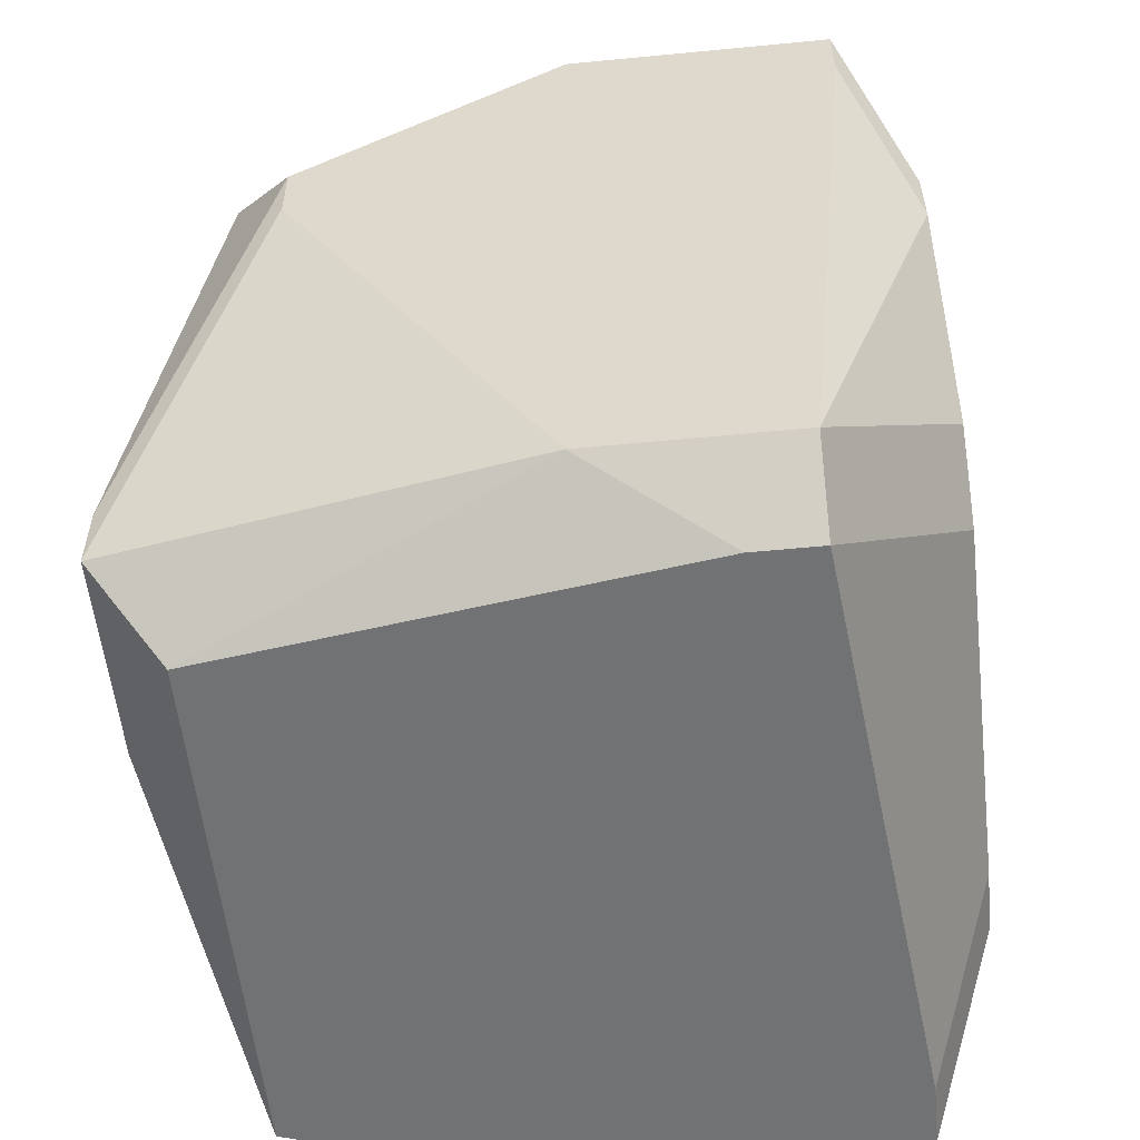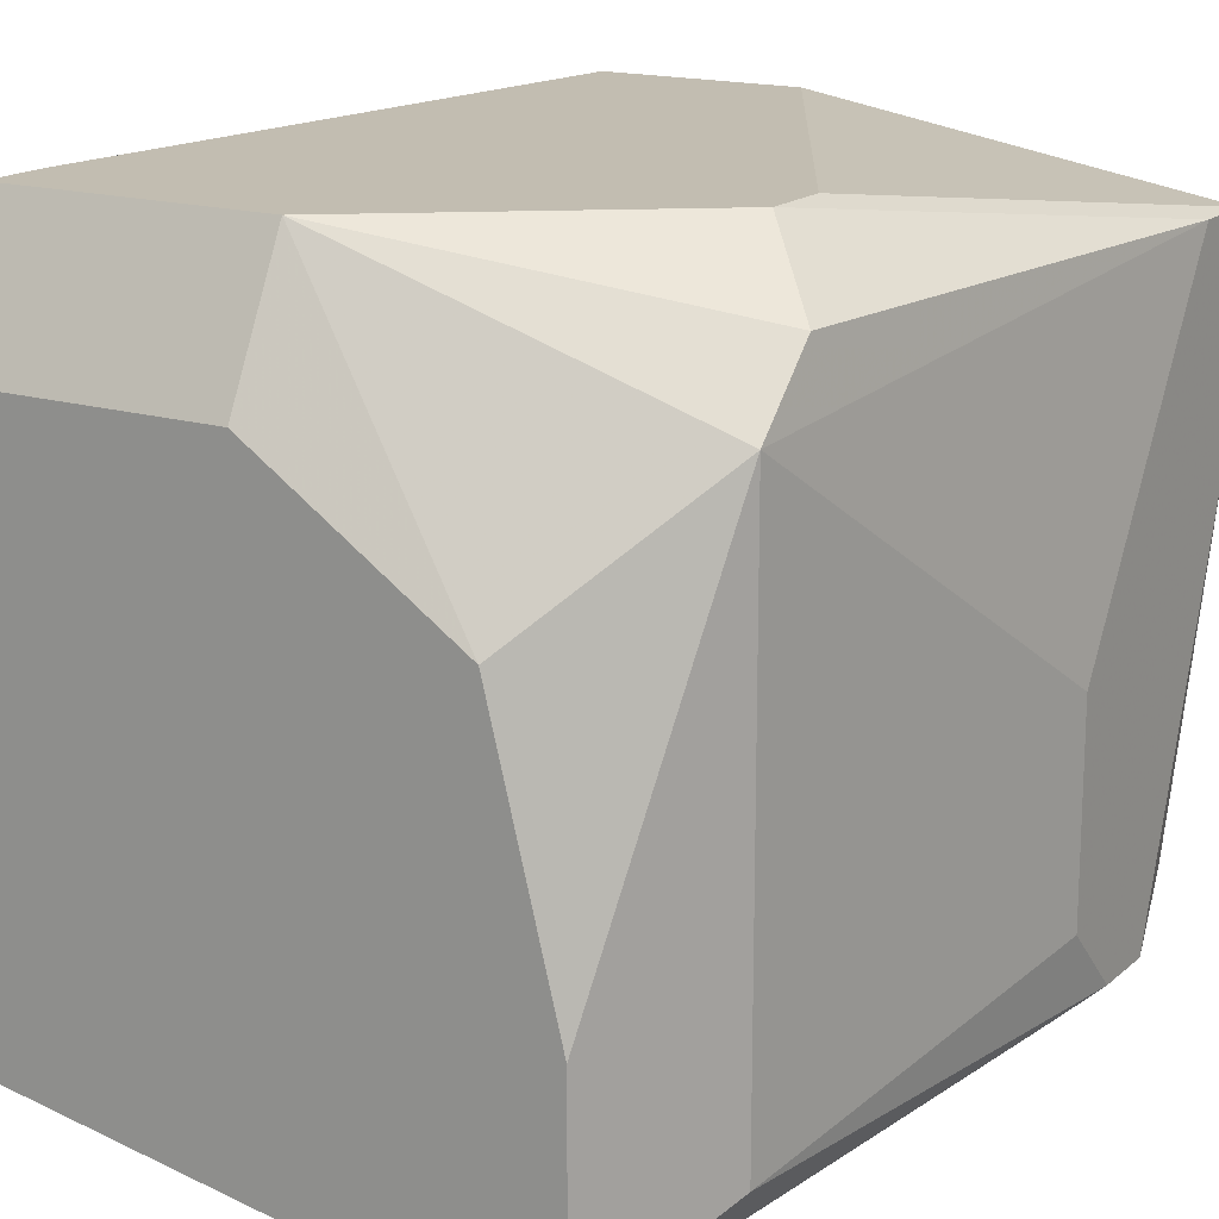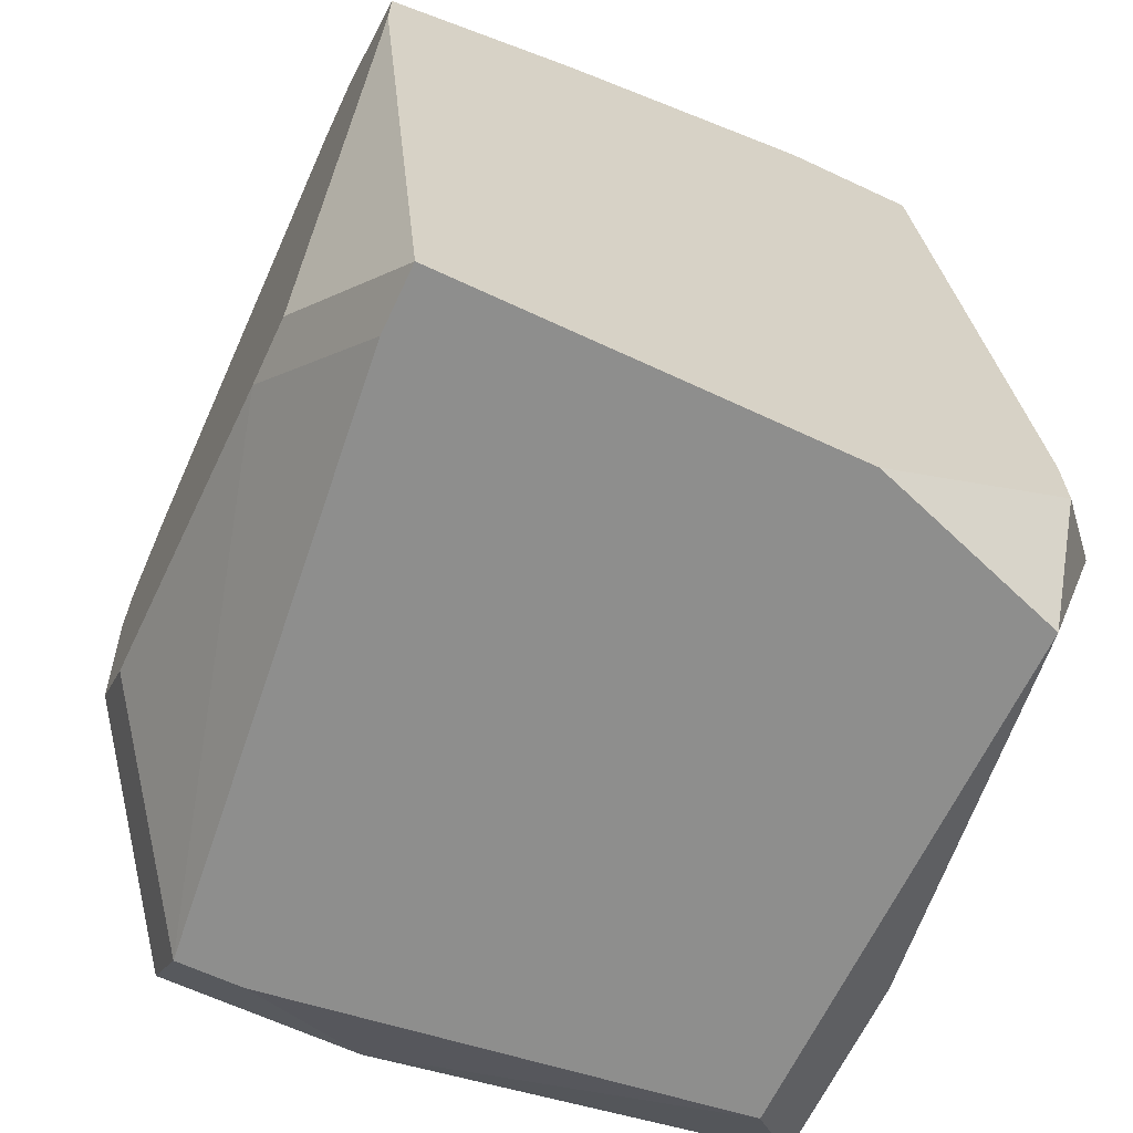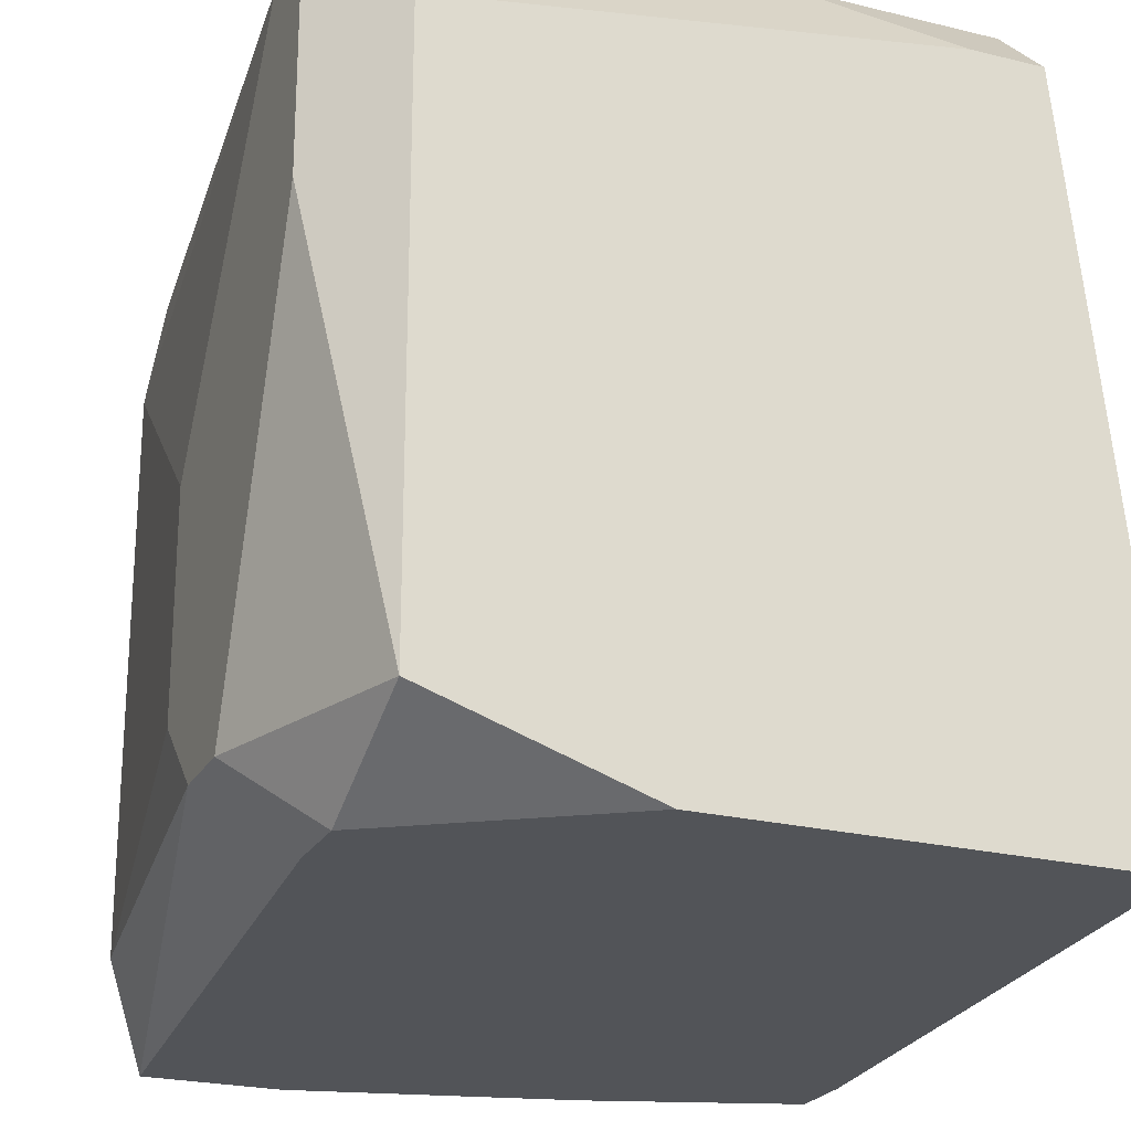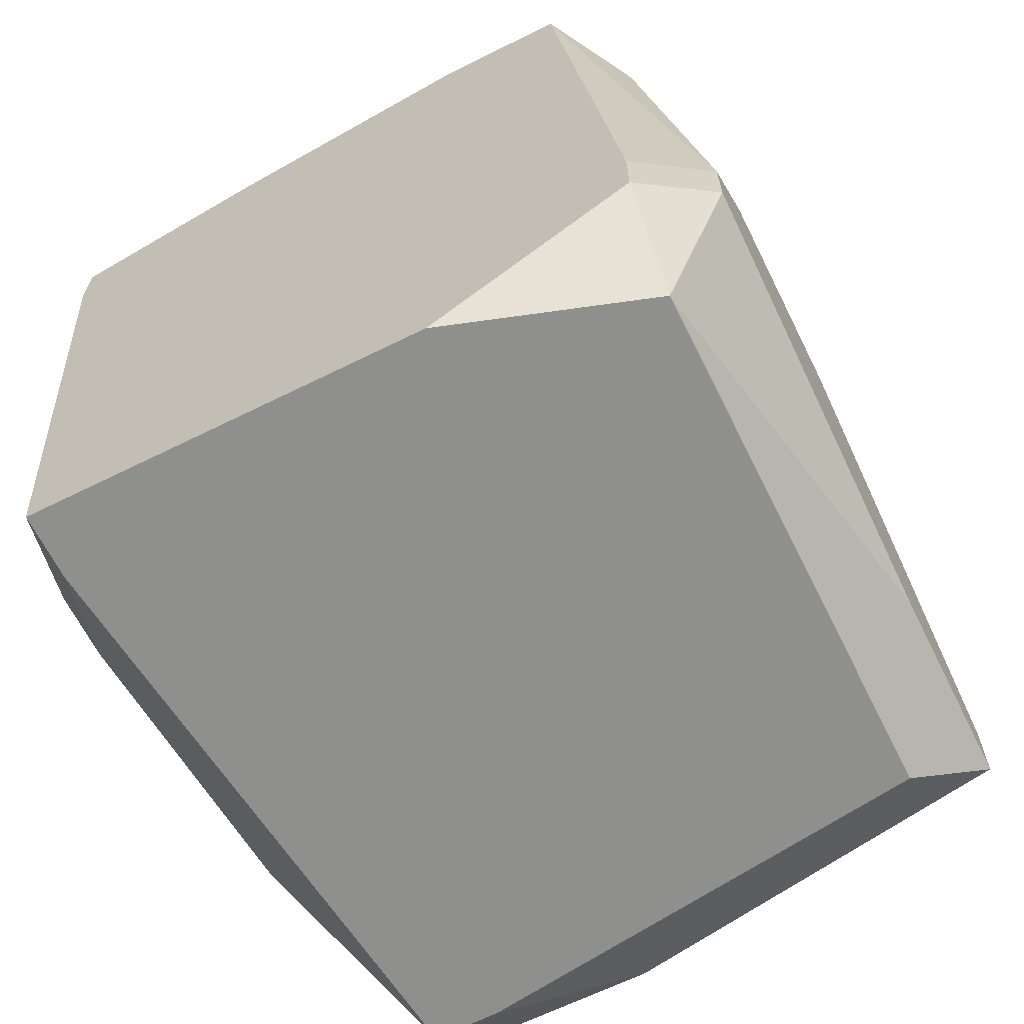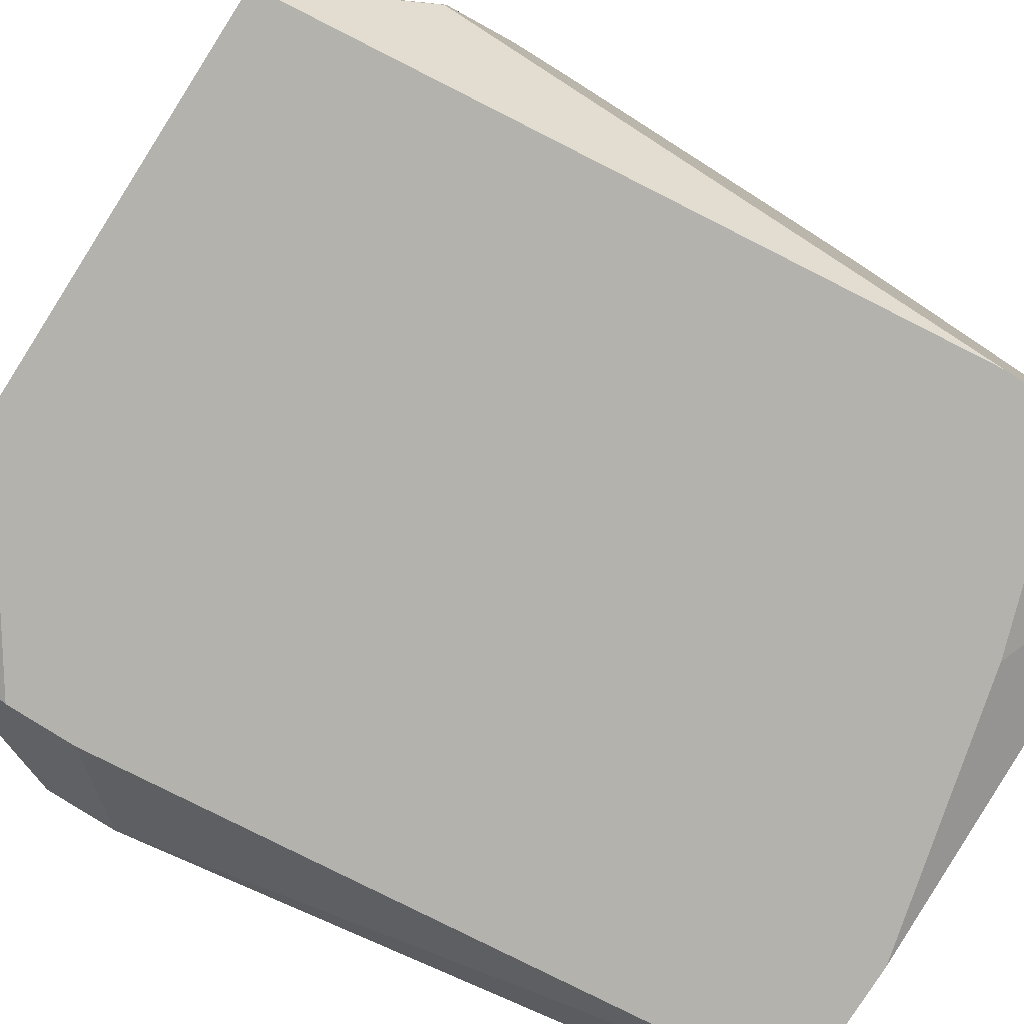
<metadata>
{"format":"obj","ext":"obj","renderer":"f3d","projection":"perspective","resolution":1024,"background":"white","views":[{"elev":-55.4,"azim":-174.2,"up":"+Z"},{"elev":16.8,"azim":31.6,"up":"+Y"},{"elev":-64.9,"azim":-25.2,"up":"+Z"},{"elev":-23.2,"azim":157.3,"up":"+Y"},{"elev":-65.3,"azim":26.5,"up":"+Z"},{"elev":-79.5,"azim":-122.5,"up":"+Y"}]}
</metadata>
<code>
v 0.004082 -0.01864 -0.1936
v 0.04307 0.0168 -0.2219
v 0.04307 0.0168 -0.2255
v 0.04307 0.006166 -0.2255
v 0.004082 -0.01864 -0.19
v 0.04307 -0.0009223 -0.2113
v 0.04307 -0.01155 -0.2113
v 0.04307 -0.0151 -0.2148
v 0.04307 -0.0151 -0.2184
v 0.03952 0.0168 -0.1936
v 0.03952 0.01325 -0.19
v 0.03952 0.01325 -0.229
v 0.03952 -0.0151 -0.19
v 0.03952 -0.0151 -0.229
v 0.03952 -0.01864 -0.2184
v 0.03952 -0.01864 -0.2219
v 0.004082 -0.01155 -0.2219
v 0.03598 0.02034 -0.1971
v 0.03598 0.02034 -0.2007
v 0.004082 -0.00801 -0.2219
v 0.03598 -0.00801 -0.1829
v 0.03598 -0.01864 -0.1829
v 0.03243 0.006166 -0.1829
v 0.02889 -0.01864 -0.1829
v 0.02889 -0.01864 -0.229
v 0.0218 0.02034 -0.1865
v 0.0218 0.02034 -0.2255
v 0.0218 0.01325 -0.1829
v 0.01471 -0.01864 -0.1865
v 0.01117 0.02034 -0.2255
v 0.01117 0.0168 -0.229
v 0.01471 0.0168 -0.229
v 0.007626 0.02034 -0.1865
v 0.007626 0.02034 -0.19
v 0.007626 0.01325 -0.1829
v 0.007626 -0.0151 -0.1829
v 0.004082 -0.01155 -0.1829
v 0.007626 -0.0151 -0.229
v 0.007626 -0.01864 -0.229
v 0.004082 -0.00801 -0.1829
v 0.004082 0.0168 -0.1971
v 0.004082 0.0168 -0.2007
v 0.004082 0.01325 -0.1936
v 0.004082 0.01325 -0.2148
v 0.004082 0.00971 -0.2184
f 44 30 31
f 36 37 5
f 45 44 31
f 25 14 16
f 23 26 28
f 38 31 32
f 38 32 12
f 38 12 14
f 38 14 25
f 38 25 39
f 35 28 26
f 35 26 33
f 29 24 36
f 29 36 5
f 11 10 26
f 11 26 23
f 20 45 31
f 20 31 38
f 20 38 39
f 20 39 17
f 1 17 39
f 42 41 33
f 42 33 34
f 42 34 30
f 42 30 44
f 43 33 41
f 21 11 23
f 13 11 21
f 13 21 22
f 13 22 8
f 13 8 7
f 6 11 13
f 6 13 7
f 2 11 6
f 2 10 11
f 15 8 22
f 15 22 24
f 15 24 29
f 15 29 5
f 15 5 1
f 15 1 39
f 15 39 25
f 15 25 16
f 4 14 12
f 4 12 3
f 27 3 12
f 27 12 32
f 27 32 31
f 27 31 30
f 18 10 2
f 18 26 10
f 40 43 41
f 40 41 42
f 40 42 44
f 40 44 45
f 40 45 20
f 40 20 17
f 40 17 1
f 40 1 5
f 40 5 37
f 40 37 36
f 40 36 24
f 40 24 22
f 40 22 21
f 40 21 23
f 40 23 28
f 40 28 35
f 40 35 33
f 40 33 43
f 9 4 3
f 9 3 2
f 9 2 6
f 9 6 7
f 9 7 8
f 9 8 15
f 9 15 16
f 9 16 14
f 9 14 4
f 19 18 2
f 19 2 3
f 19 3 27
f 19 27 30
f 19 30 34
f 19 34 33
f 19 33 26
f 19 26 18

</code>
